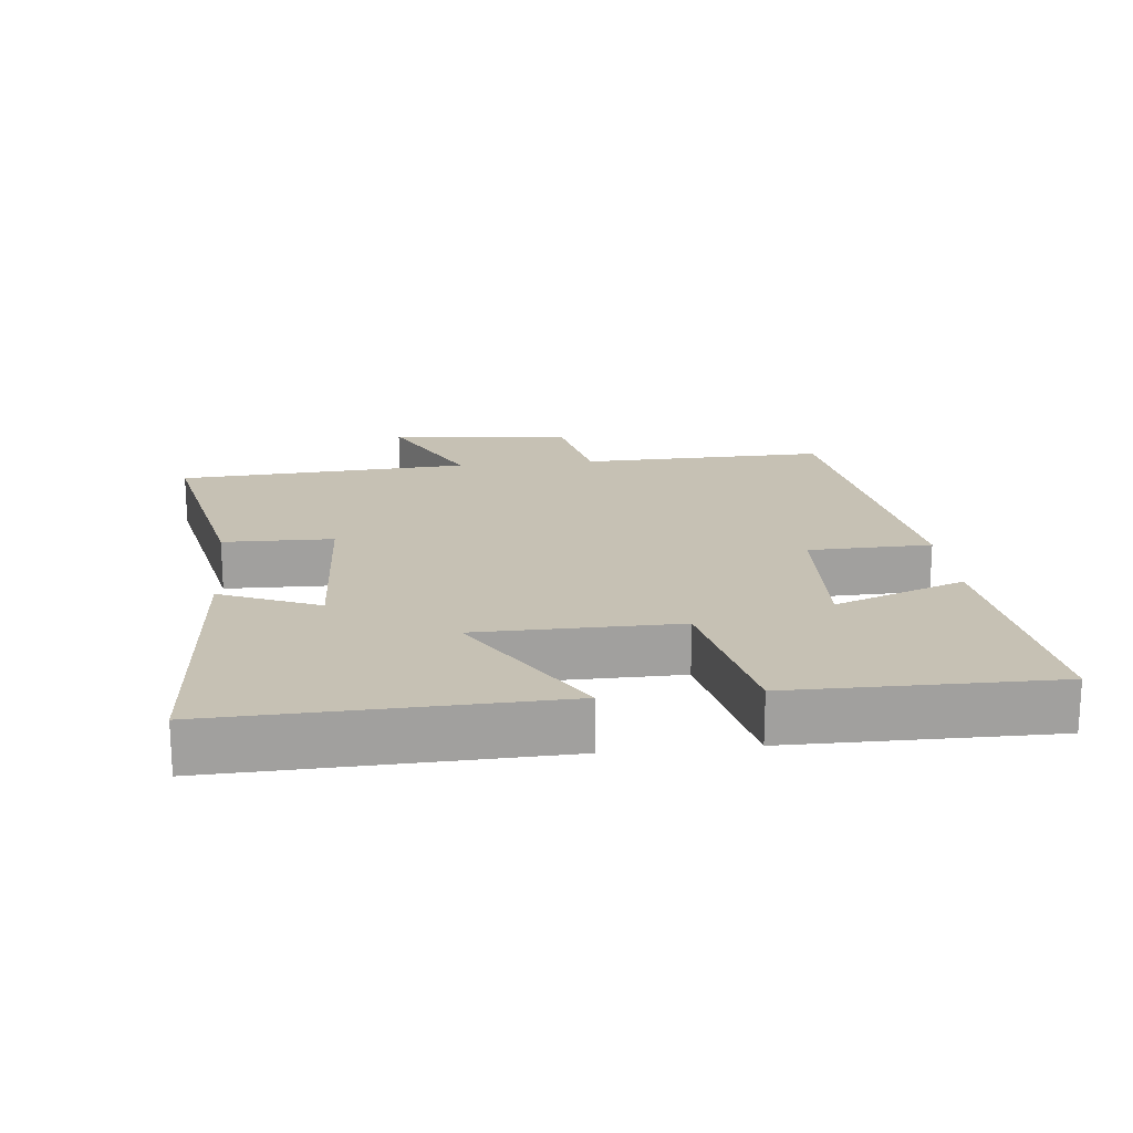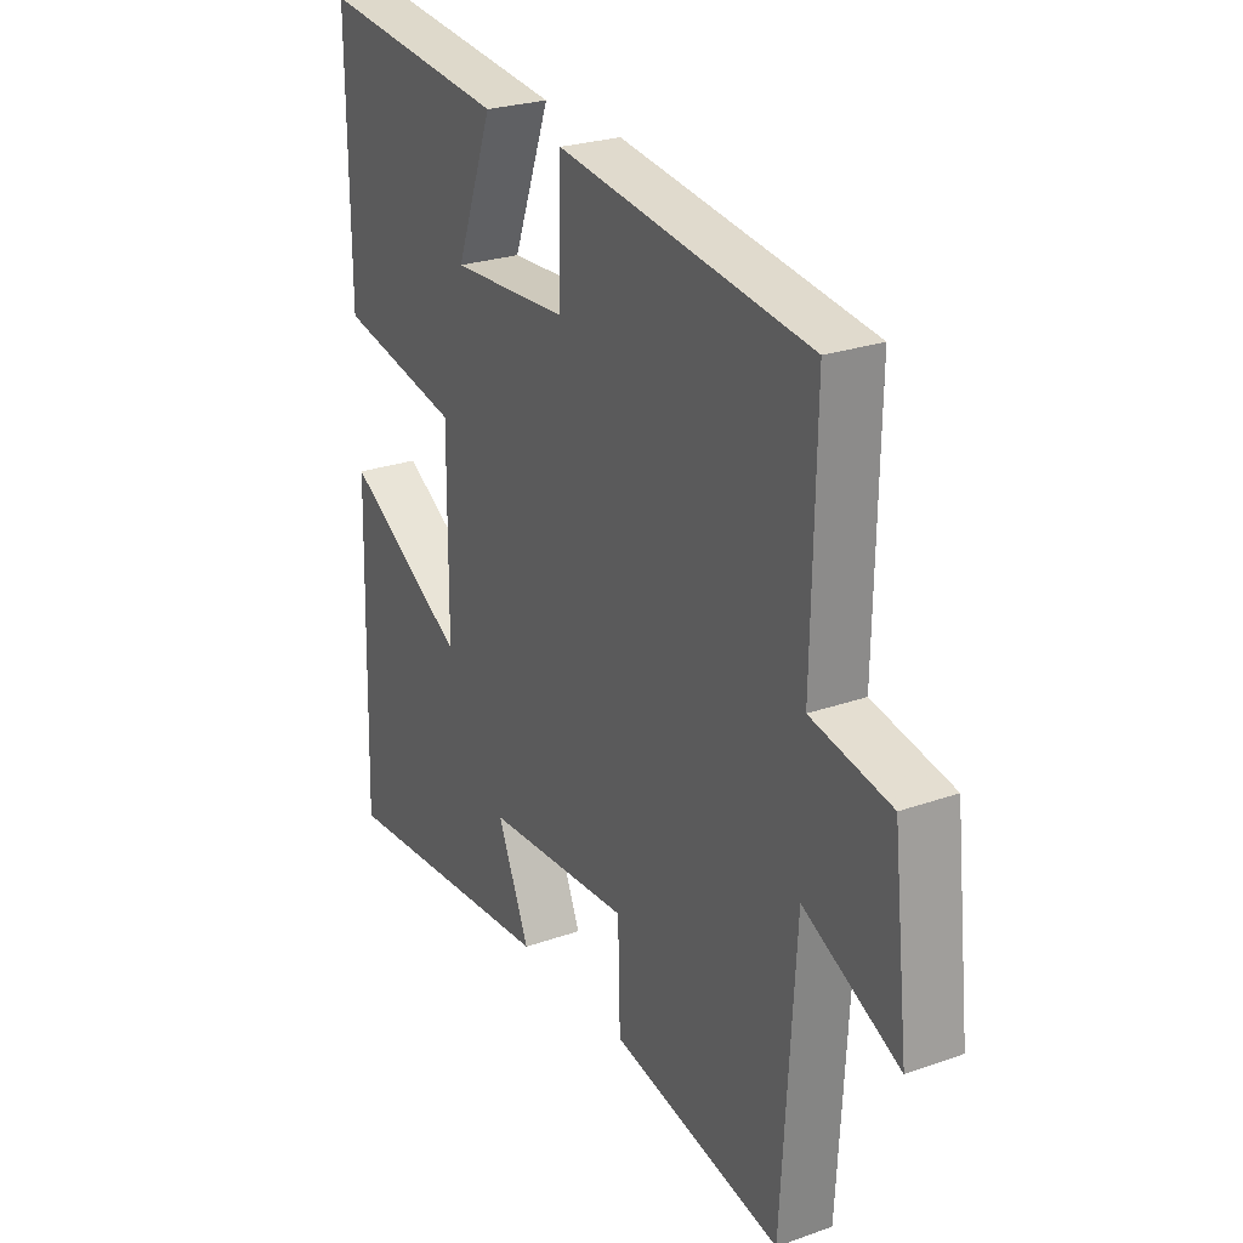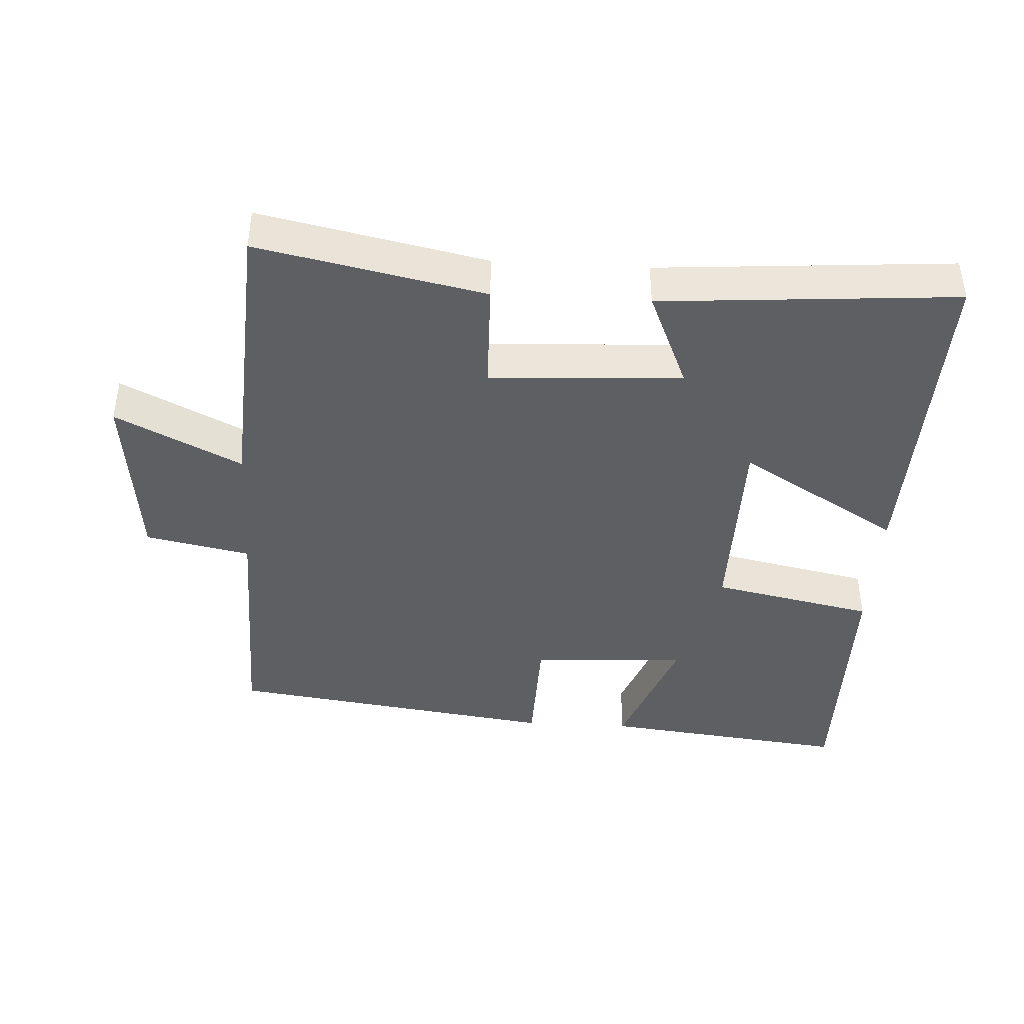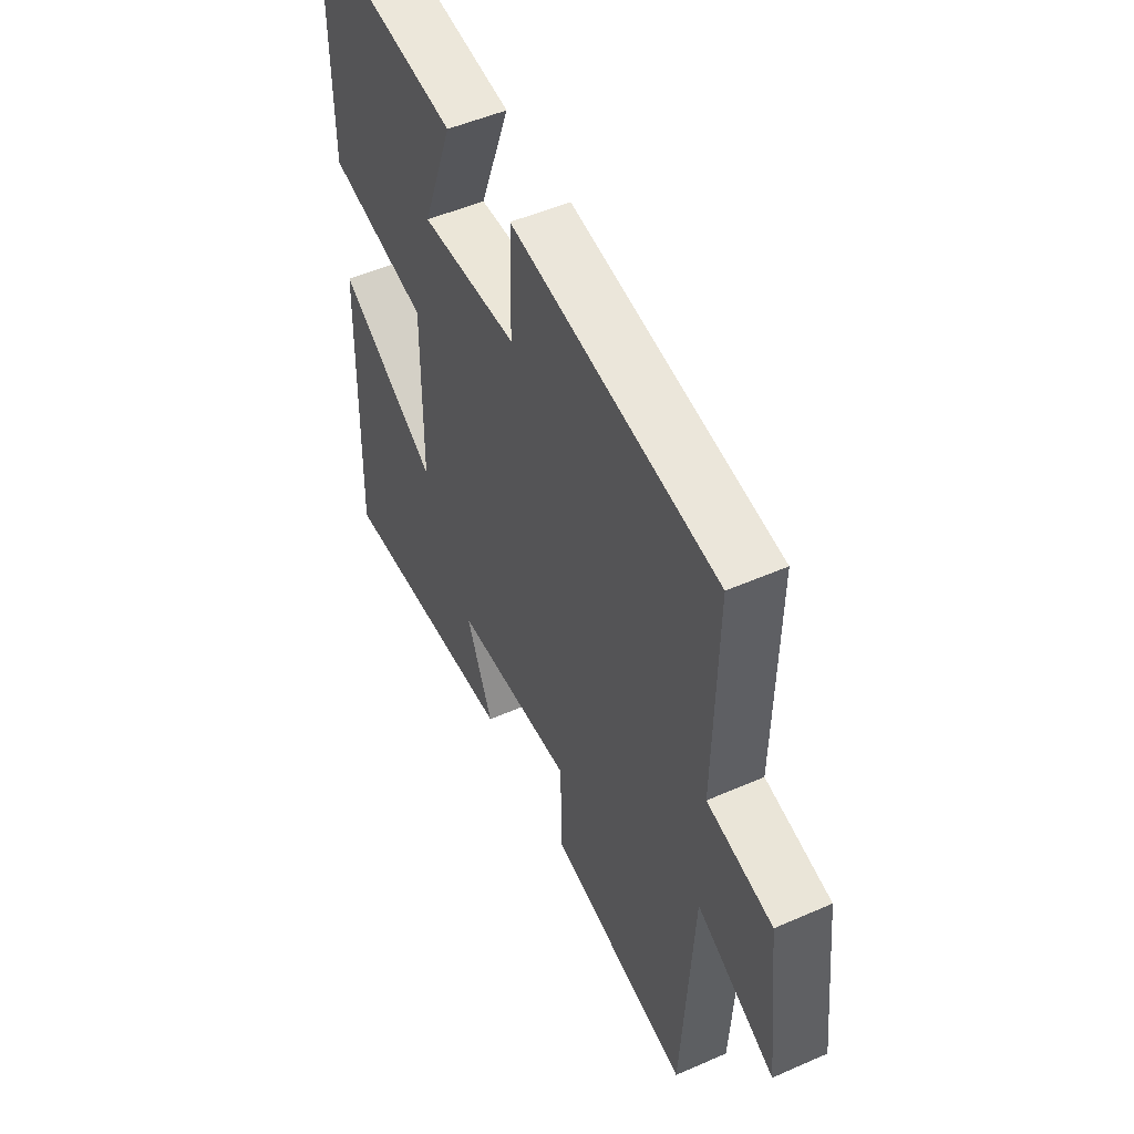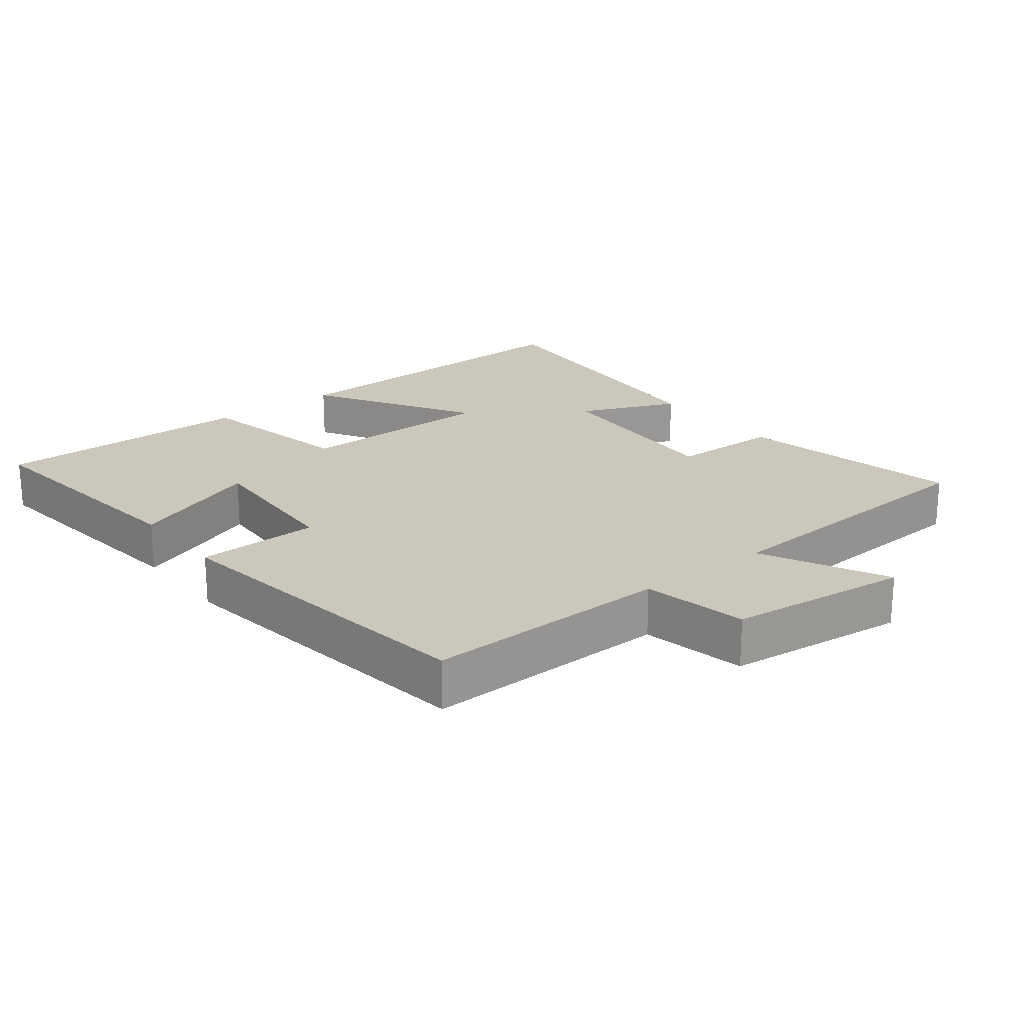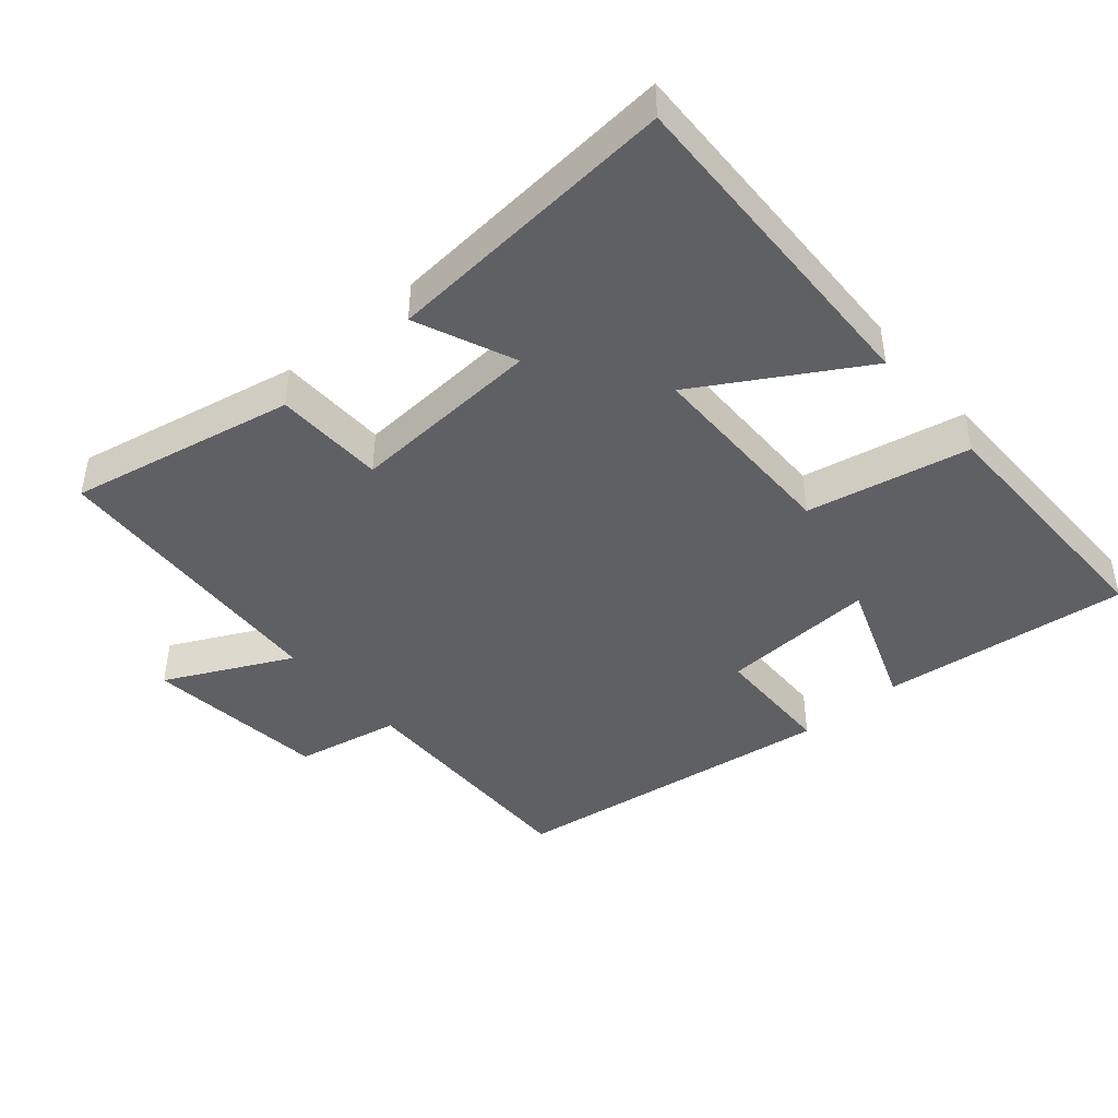
<metadata>
{"format":"obj","ext":"obj","renderer":"f3d","projection":"perspective","resolution":1024,"background":"white","views":[{"elev":18.6,"azim":-96.2,"up":"+Y"},{"elev":25.5,"azim":60.4,"up":"+Z"},{"elev":-41.8,"azim":176.7,"up":"+Y"},{"elev":50.6,"azim":64.4,"up":"+Z"},{"elev":21.6,"azim":51.9,"up":"+Y"},{"elev":-43.7,"azim":-139.3,"up":"+Y"}]}
</metadata>
<code>
v -0.514 0.07 -0.533
v -0.5 0.07 -0.043
v -0.264 0.07 -0.184
v -0.262 0.07 0.11
v -0.5 0.07 0.159
v -0.503 0.07 0.542
v -0.139 0.07 0.5
v -0.211 0.07 0.307
v 0.017 0.07 0.319
v 0.021 0.07 0.5
v 0.507 0.07 0.433
v 0.5 0.07 0.071
v 0.654 0.07 0.04
v 0.684 0.07 -0.228
v 0.5 0.07 -0.137
v 0.474 0.07 -0.568
v 0.143 0.07 -0.5
v 0.139 0.07 -0.339
v -0.143 0.07 -0.355
v -0.081 0.07 -0.5
v -0.514 0 -0.533
v -0.5 0 -0.043
v -0.264 0 -0.184
v -0.262 0 0.11
v -0.5 0 0.159
v -0.503 0 0.542
v -0.139 0 0.5
v -0.211 0 0.307
v 0.017 0 0.319
v 0.021 0 0.5
v 0.507 0 0.433
v 0.5 0 0.071
v 0.654 0 0.04
v 0.684 0 -0.228
v 0.5 0 -0.137
v 0.474 0 -0.568
v 0.143 0 -0.5
v 0.139 0 -0.339
v -0.143 0 -0.355
v -0.081 0 -0.5
f 19 20 1 2
f 15 16 17 18
f 15 18 19
f 12 13 14 15
f 12 15 19
f 9 10 11 12
f 8 9 12 19
f 5 6 7 8
f 4 5 8
f 3 4 8 19
f 2 3 19
f 22 21 40 39
f 38 37 36 35
f 39 38 35
f 35 34 33 32
f 39 35 32
f 32 31 30 29
f 39 32 29 28
f 28 27 26 25
f 28 25 24
f 39 28 24 23
f 39 23 22
f 1 21 22 2
f 2 22 23 3
f 3 23 24 4
f 4 24 25 5
f 5 25 26 6
f 6 26 27 7
f 7 27 28 8
f 8 28 29 9
f 9 29 30 10
f 10 30 31 11
f 11 31 32 12
f 12 32 33 13
f 13 33 34 14
f 14 34 35 15
f 15 35 36 16
f 16 36 37 17
f 17 37 38 18
f 18 38 39 19
f 19 39 40 20
f 20 40 21 1

</code>
